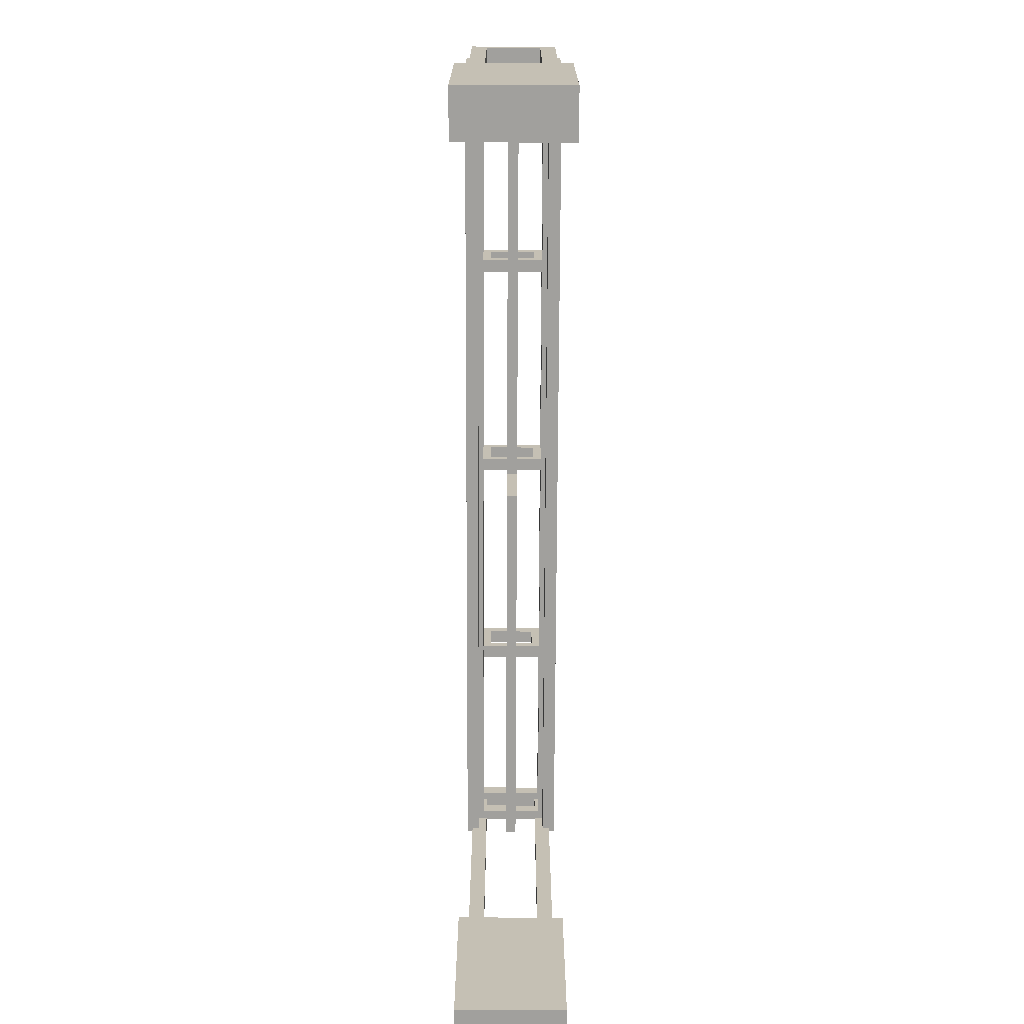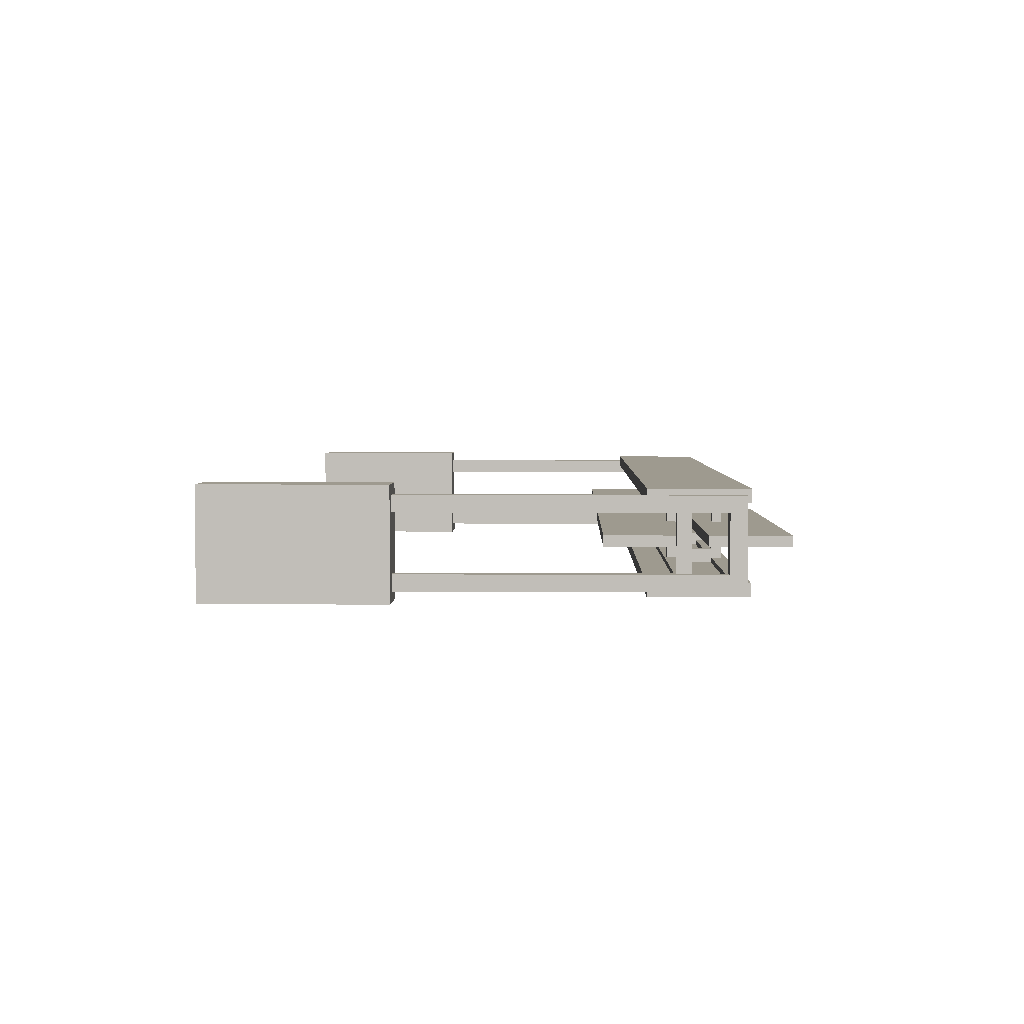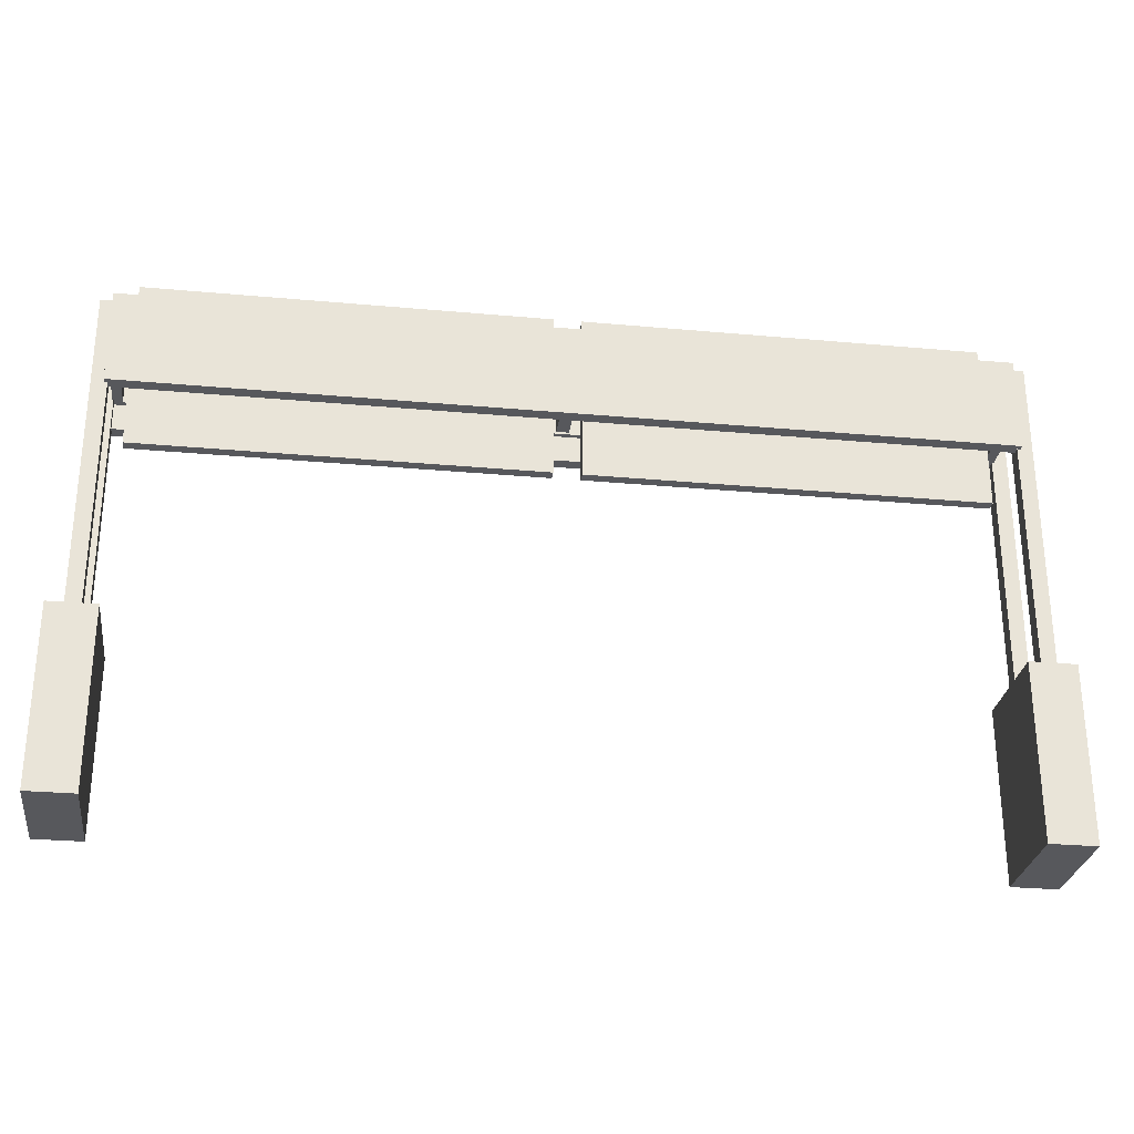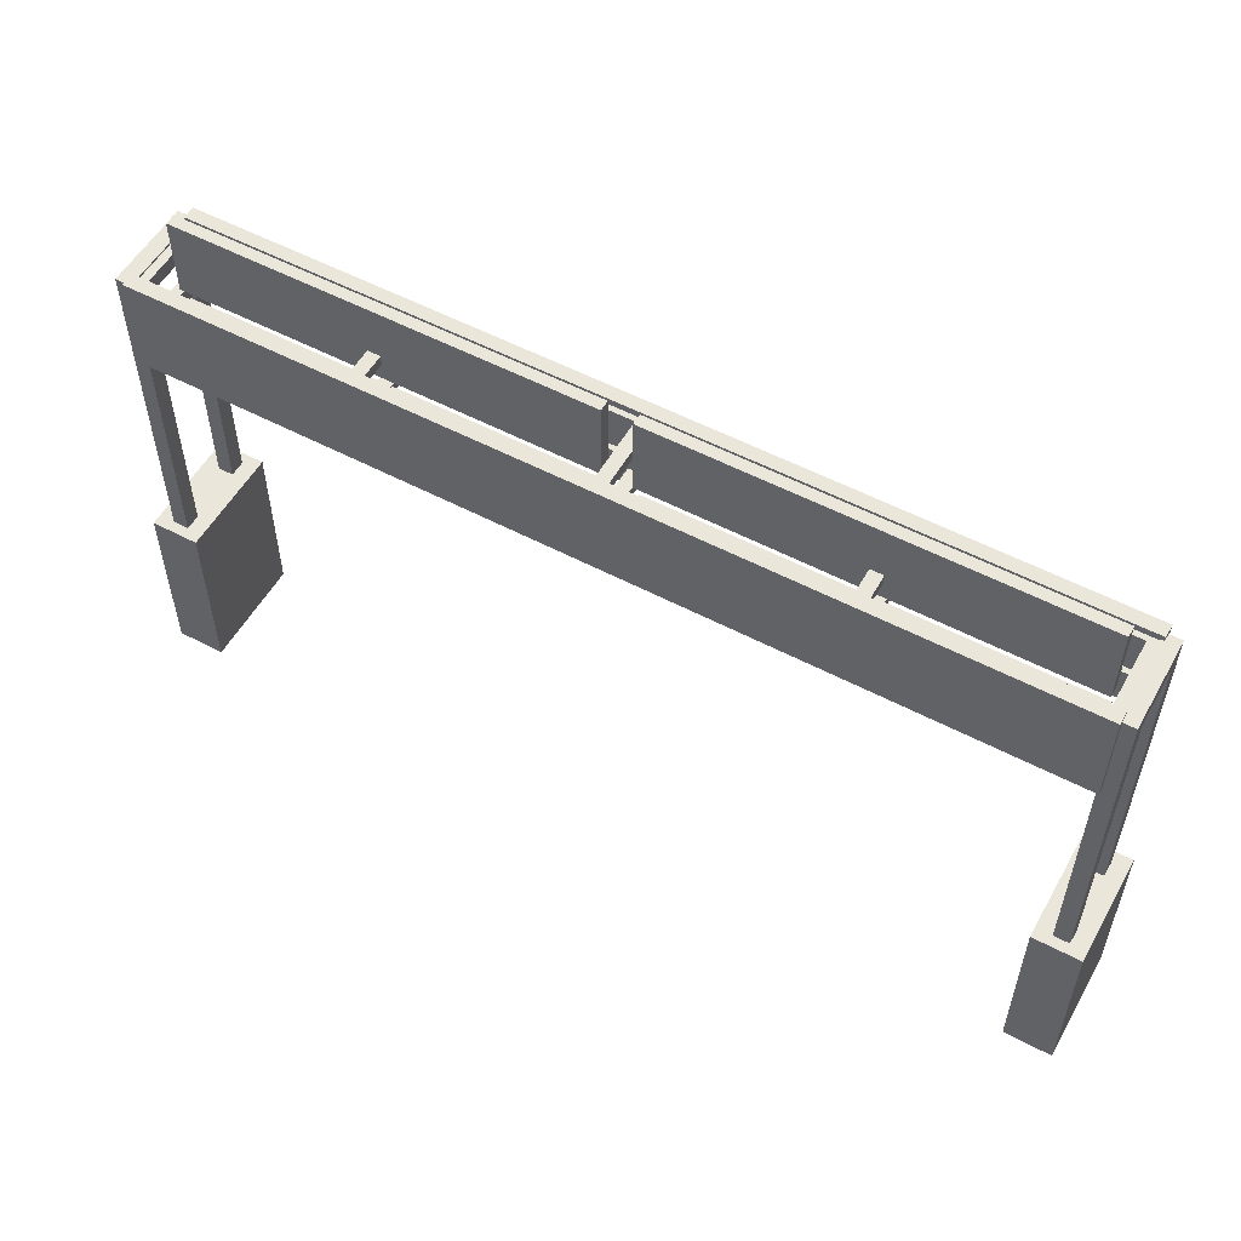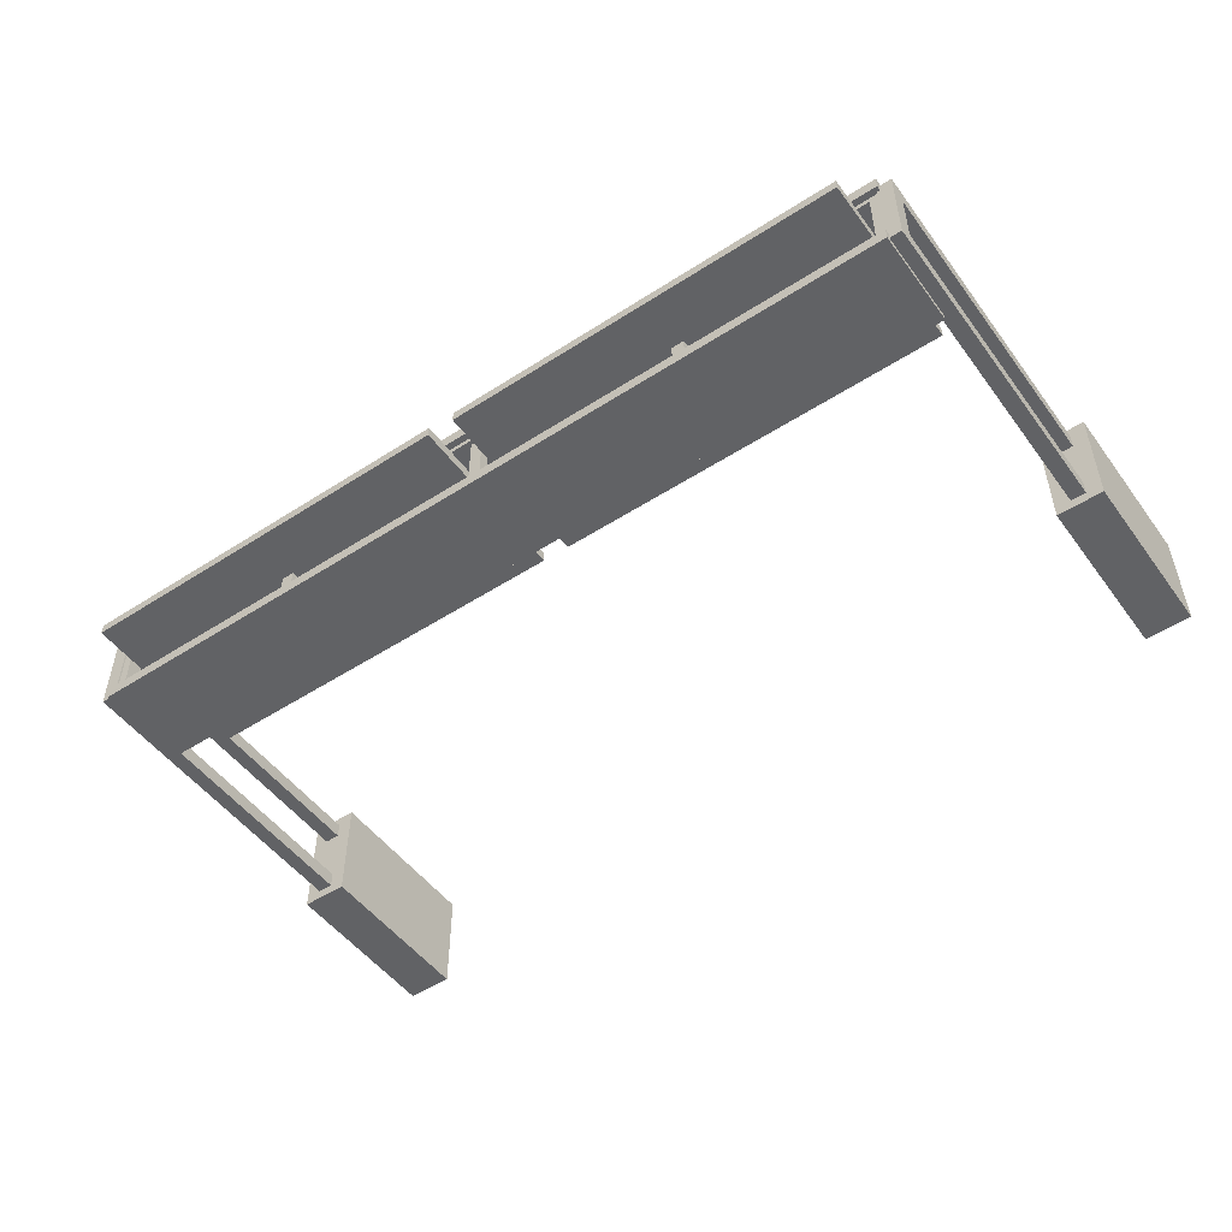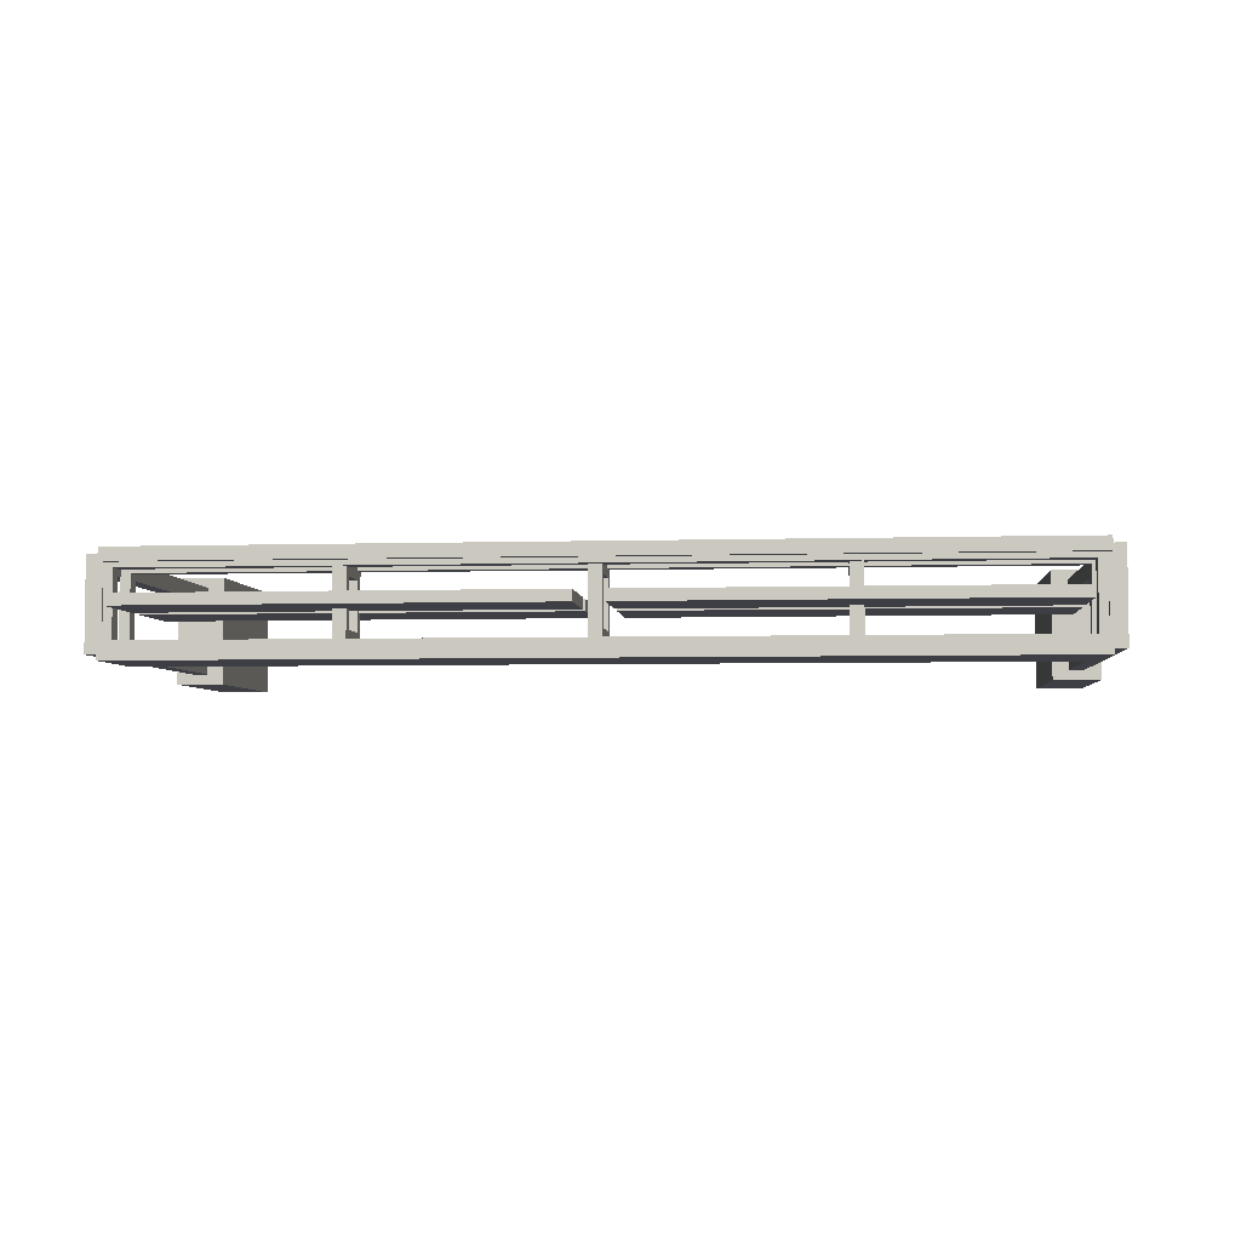
<metadata>
{"format":"obj","ext":"obj","renderer":"f3d","projection":"perspective","resolution":1024,"background":"white","views":[{"elev":-71.7,"azim":89.8,"up":"+Y"},{"elev":3.7,"azim":91.8,"up":"+Z"},{"elev":-28.4,"azim":-7.8,"up":"+Y"},{"elev":54.7,"azim":29.2,"up":"+Y"},{"elev":-50.6,"azim":-144.8,"up":"+Z"},{"elev":-4.5,"azim":-174.4,"up":"+Z"}]}
</metadata>
<code>
v -9.257 8.73 -1.06
v 9.257 8.73 -1.06
v -9.257 10.76 -1.06
v 9.257 10.76 -1.06
v -9.257 10.76 -0.7864
v 9.257 10.76 -0.7864
v -9.257 8.73 -0.7864
v 9.257 8.73 -0.7864
v -2.5e-05 10.76 -1.06
v -2.5e-05 8.73 -1.06
v -2.5e-05 10.76 -1.06
v -2.5e-05 8.73 -1.06
v 7.227 8.92 -1.06
v 7.227 10.57 -1.06
v -7.227 8.92 -1.06
v -7.227 10.57 -1.06
v -0.7227 10.57 -1.06
v -0.7227 8.92 -1.06
v 0.7227 10.57 -1.06
v 0.7227 8.92 -1.06
v -9.257 8.73 1.06
v 9.257 8.73 1.06
v -9.257 10.76 1.06
v 9.257 10.76 1.06
v -9.257 10.76 0.7864
v 9.257 10.76 0.7864
v -9.257 8.73 0.7864
v 9.257 8.73 0.7864
v -3.1e-05 10.76 1.06
v -3.1e-05 8.73 1.06
v -3.1e-05 10.76 1.06
v -3.1e-05 8.73 1.06
v 7.227 8.92 1.06
v 7.227 10.57 1.06
v -7.227 8.92 1.06
v -7.227 10.57 1.06
v -0.7227 10.57 1.06
v -0.7227 8.92 1.06
v 0.7227 10.57 1.06
v 0.7227 8.92 1.06
v -4.606 9.353 -0.7719
v -4.874 9.353 -0.7719
v -4.606 10.55 -0.7719
v -4.874 10.55 -0.7719
v -4.606 10.55 0.7719
v -4.874 10.55 0.7719
v -4.606 9.353 0.7719
v -4.874 9.353 0.7719
v -4.874 9.568 0.4946
v -4.874 9.568 -0.4946
v -4.874 10.33 0.4946
v -4.874 10.33 -0.4946
v -4.606 9.568 0.4946
v -4.606 9.568 -0.4946
v -4.606 10.33 -0.4946
v -4.606 10.33 0.4946
v 4.874 9.353 -0.7719
v 4.606 9.353 -0.7719
v 4.874 10.55 -0.7719
v 4.606 10.55 -0.7719
v 4.874 10.55 0.7719
v 4.606 10.55 0.7719
v 4.874 9.353 0.7719
v 4.606 9.353 0.7719
v 4.606 9.568 0.4946
v 4.606 9.568 -0.4946
v 4.606 10.33 0.4946
v 4.606 10.33 -0.4946
v 4.874 9.568 0.4946
v 4.874 9.568 -0.4946
v 4.874 10.33 -0.4946
v 4.874 10.33 0.4946
v 0.1343 9.353 -0.7719
v -0.1343 9.353 -0.7719
v 0.1343 10.55 -0.7719
v -0.1343 10.55 -0.7719
v 0.1343 10.55 0.7719
v -0.1343 10.55 0.7719
v 0.1343 9.353 0.7719
v -0.1343 9.353 0.7719
v -0.1343 9.568 0.4946
v -0.1343 9.568 -0.4946
v -0.1343 10.33 0.4946
v -0.1343 10.33 -0.4946
v 0.1343 9.568 0.4946
v 0.1343 9.568 -0.4946
v 0.1343 10.33 -0.4946
v 0.1343 10.33 0.4946
v -9.852 0 1.158
v -8.849 0 1.158
v -9.852 3.764 1.158
v -8.849 3.764 1.158
v -9.852 3.764 -1.158
v -8.849 3.764 -1.158
v -9.852 0 -1.158
v -8.849 0 -1.158
v -9.187 2.321 -0.9408
v -9.514 2.321 -0.9408
v -9.187 10.66 -0.9408
v -9.514 10.66 -0.9408
v -9.187 10.66 0.9408
v -9.514 10.66 0.9408
v -9.187 2.321 0.9408
v -9.514 2.321 0.9408
v -9.514 2.321 0.6029
v -9.514 2.321 -0.6029
v -9.514 10.33 0.6029
v -9.514 10.33 -0.6029
v -9.187 2.321 0.6029
v -9.187 2.321 -0.6029
v -9.187 10.33 -0.6029
v -9.187 10.33 0.6029
v 8.849 0 1.158
v 9.852 0 1.158
v 8.849 3.764 1.158
v 9.852 3.764 1.158
v 8.849 3.764 -1.158
v 9.852 3.764 -1.158
v 8.849 0 -1.158
v 9.852 0 -1.158
v 9.514 2.321 -0.9408
v 9.187 2.321 -0.9408
v 9.514 10.66 -0.9408
v 9.187 10.66 -0.9408
v 9.514 10.66 0.9408
v 9.187 10.66 0.9408
v 9.514 2.321 0.9408
v 9.187 2.321 0.9408
v 9.187 2.321 0.6029
v 9.187 2.321 -0.6029
v 9.187 10.33 0.6029
v 9.187 10.33 -0.6029
v 9.514 2.321 0.6029
v 9.514 2.321 -0.6029
v 9.514 10.33 -0.6029
v 9.514 10.33 0.6029
v -9.216 9.307 0.8873
v 9.216 9.307 0.8873
v -9.216 9.61 0.8873
v 9.216 9.61 0.8873
v -9.216 9.61 -0.8873
v 9.216 9.61 -0.8873
v -9.216 9.307 -0.8873
v 9.216 9.307 -0.8873
v -9.003 9.61 0.6753
v 9.003 9.61 0.6753
v 9.003 9.61 -0.6753
v -9.003 9.61 -0.6753
v -9.003 9.307 -0.6753
v 9.003 9.307 -0.6753
v 9.003 9.307 0.6753
v -9.003 9.307 0.6753
v -9.216 10.33 0.8873
v 9.216 10.33 0.8873
v -9.216 10.63 0.8873
v 9.216 10.63 0.8873
v -9.216 10.63 -0.8873
v 9.216 10.63 -0.8873
v -9.216 10.33 -0.8873
v 9.216 10.33 -0.8873
v -9.003 10.63 0.6753
v 9.003 10.63 0.6753
v 9.003 10.63 -0.6753
v -9.003 10.63 -0.6753
v -9.003 10.33 -0.6753
v 9.003 10.33 -0.6753
v 9.003 10.33 0.6753
v -9.003 10.33 0.6753
v 0.2956 7.89 0.1148
v 8.851 7.89 0.1148
v 0.2956 9.535 0.1148
v 8.851 9.535 0.1148
v 0.2956 9.535 -0.1148
v 8.851 9.535 -0.1148
v 0.2956 7.89 -0.1148
v 8.851 7.89 -0.1148
v 4.573 9.535 -0.1148
v 4.573 9.535 0.1148
v 4.573 7.89 0.1148
v 4.573 7.89 -0.1148
v -8.851 7.89 0.1148
v -0.2956 7.89 0.1148
v -8.851 9.535 0.1148
v -0.2956 9.535 0.1148
v -8.851 9.535 -0.1148
v -0.2956 9.535 -0.1148
v -8.851 7.89 -0.1148
v -0.2956 7.89 -0.1148
v -4.573 9.535 -0.1148
v -4.573 9.535 0.1148
v -4.573 7.89 0.1148
v -4.573 7.89 -0.1148
v 0.2956 9.972 0.1148
v 8.851 9.972 0.1148
v 0.2956 11.62 0.1148
v 8.851 11.62 0.1148
v 0.2956 11.62 -0.1148
v 8.851 11.62 -0.1148
v 0.2956 9.972 -0.1148
v 8.851 9.972 -0.1148
v 4.573 11.62 -0.1148
v 4.573 11.62 0.1148
v 4.573 9.972 0.1148
v 4.573 9.972 -0.1148
v -8.851 9.972 0.1148
v -0.2956 9.972 0.1148
v -8.851 11.62 0.1148
v -0.2956 11.62 0.1148
v -8.851 11.62 -0.1148
v -0.2956 11.62 -0.1148
v -8.851 9.972 -0.1148
v -0.2956 9.972 -0.1148
v -4.573 11.62 -0.1148
v -4.573 11.62 0.1148
v -4.573 9.972 0.1148
v -4.573 9.972 -0.1148
f 19 14 13 20
f 9 3 5 6 4
f 5 7 8 6
f 7 1 10 2 8
f 2 4 6 8
f 7 5 3 1
f 17 11 12 18
f 10 12 20 13 2
f 2 13 14 4
f 4 14 19 11 9
f 1 15 18 12 10
f 9 11 17 16 3
f 3 16 15 1
f 15 16 17 18
f 11 19 20 12
f 39 40 33 34
f 29 24 26 25 23
f 25 26 28 27
f 27 28 22 30 21
f 22 28 26 24
f 27 21 23 25
f 37 38 32 31
f 30 22 33 40 32
f 22 24 34 33
f 24 29 31 39 34
f 21 30 32 38 35
f 29 23 36 37 31
f 23 21 35 36
f 35 38 37 36
f 31 32 40 39
f 41 42 44 43
f 43 44 46 45
f 45 46 48 47
f 47 48 42 41
f 42 48 49 50
f 48 46 51 49
f 46 44 52 51
f 44 42 50 52
f 47 41 54 53
f 41 43 55 54
f 43 45 56 55
f 45 47 53 56
f 50 49 53 54
f 49 51 56 53
f 51 52 55 56
f 52 50 54 55
f 57 58 60 59
f 59 60 62 61
f 61 62 64 63
f 63 64 58 57
f 58 64 65 66
f 64 62 67 65
f 62 60 68 67
f 60 58 66 68
f 63 57 70 69
f 57 59 71 70
f 59 61 72 71
f 61 63 69 72
f 66 65 69 70
f 65 67 72 69
f 67 68 71 72
f 68 66 70 71
f 73 74 76 75
f 75 76 78 77
f 77 78 80 79
f 79 80 74 73
f 74 80 81 82
f 80 78 83 81
f 78 76 84 83
f 76 74 82 84
f 79 73 86 85
f 73 75 87 86
f 75 77 88 87
f 77 79 85 88
f 82 81 85 86
f 81 83 88 85
f 83 84 87 88
f 84 82 86 87
f 89 90 92 91
f 91 92 94 93
f 93 94 96 95
f 95 96 90 89
f 90 96 94 92
f 95 89 91 93
f 97 98 100 99
f 99 100 102 101
f 101 102 104 103
f 104 102 107 105
f 102 100 108 107
f 100 98 106 108
f 97 99 111 110
f 99 101 112 111
f 101 103 109 112
f 105 107 112 109
f 107 108 111 112
f 108 106 110 111
f 113 114 116 115
f 115 116 118 117
f 117 118 120 119
f 119 120 114 113
f 114 120 118 116
f 119 113 115 117
f 121 122 124 123
f 123 124 126 125
f 125 126 128 127
f 128 126 131 129
f 126 124 132 131
f 124 122 130 132
f 121 123 135 134
f 123 125 136 135
f 125 127 133 136
f 129 131 136 133
f 131 132 135 136
f 132 130 134 135
f 137 138 140 139
f 141 142 144 143
f 138 144 142 140
f 143 137 139 141
f 139 140 146 145
f 140 142 147 146
f 142 141 148 147
f 141 139 145 148
f 143 144 150 149
f 144 138 151 150
f 138 137 152 151
f 137 143 149 152
f 147 148 149 150
f 148 145 152 149
f 147 150 151 146
f 146 151 152 145
f 153 154 156 155
f 157 158 160 159
f 154 160 158 156
f 159 153 155 157
f 155 156 162 161
f 156 158 163 162
f 158 157 164 163
f 157 155 161 164
f 159 160 166 165
f 160 154 167 166
f 154 153 168 167
f 153 159 165 168
f 163 164 165 166
f 164 161 168 165
f 163 166 167 162
f 162 167 168 161
f 178 179 170 172
f 177 178 172 174
f 180 177 174 176
f 179 180 176 170
f 170 176 174 172
f 175 169 171 173
f 171 178 177 173
f 169 179 178 171
f 175 180 179 169
f 173 177 180 175
f 190 191 182 184
f 189 190 184 186
f 192 189 186 188
f 191 192 188 182
f 182 188 186 184
f 187 181 183 185
f 183 190 189 185
f 181 191 190 183
f 187 192 191 181
f 185 189 192 187
f 202 203 194 196
f 201 202 196 198
f 204 201 198 200
f 203 204 200 194
f 194 200 198 196
f 199 193 195 197
f 195 202 201 197
f 193 203 202 195
f 199 204 203 193
f 197 201 204 199
f 214 215 206 208
f 213 214 208 210
f 216 213 210 212
f 215 216 212 206
f 206 212 210 208
f 211 205 207 209
f 207 214 213 209
f 205 215 214 207
f 211 216 215 205
f 209 213 216 211

</code>
